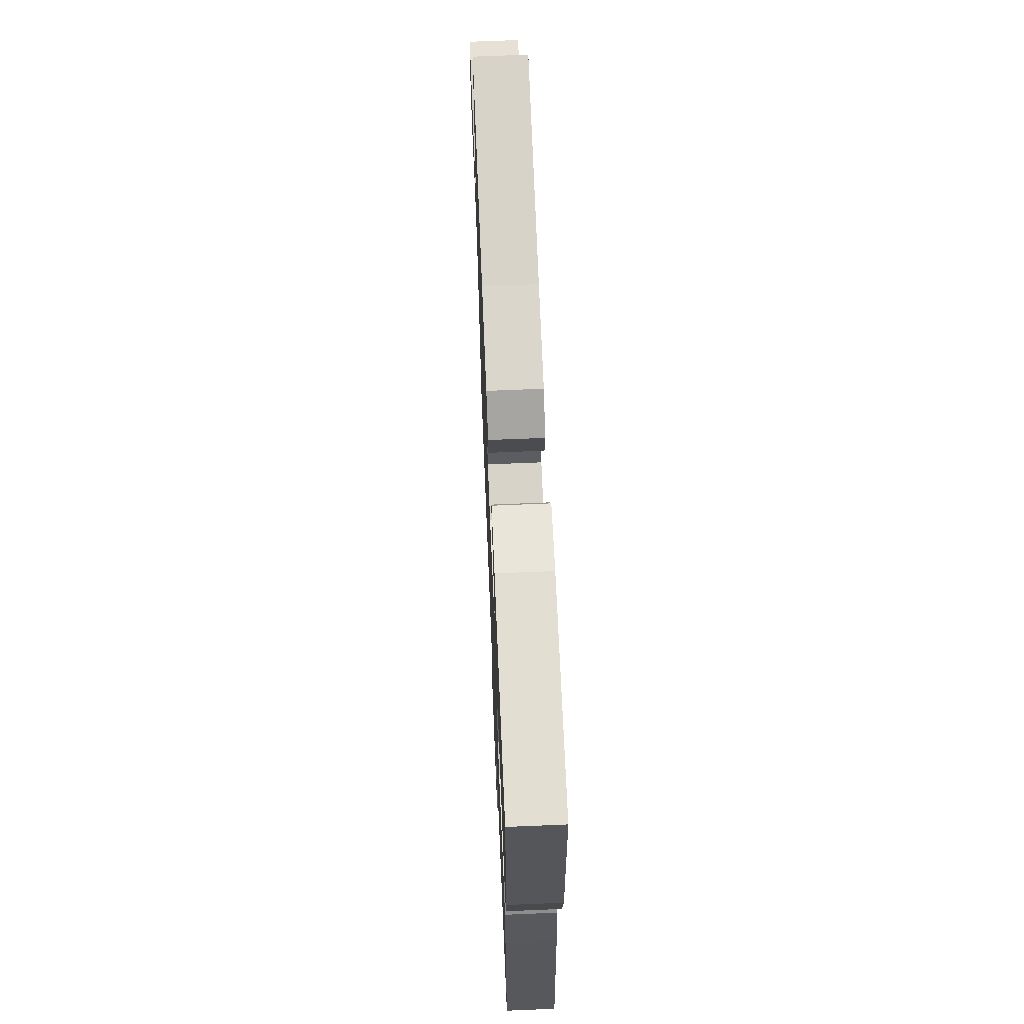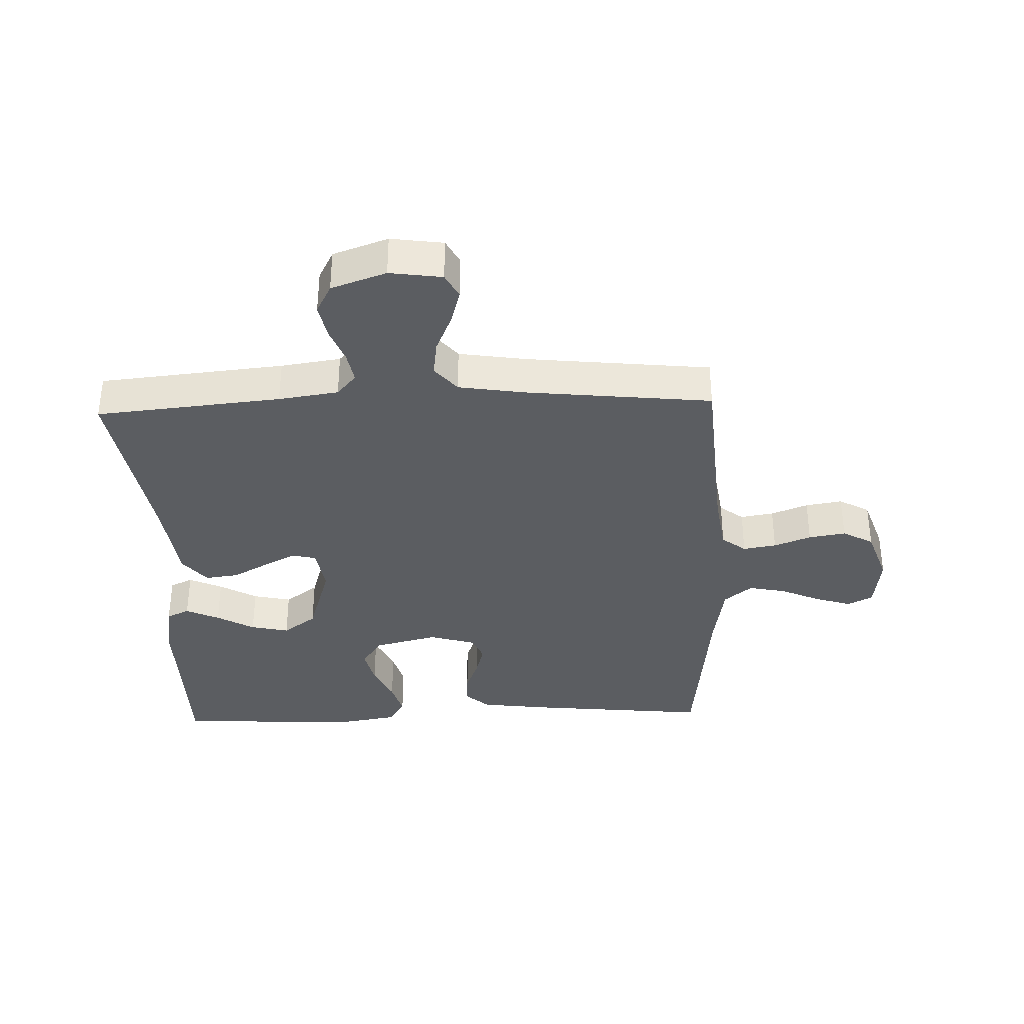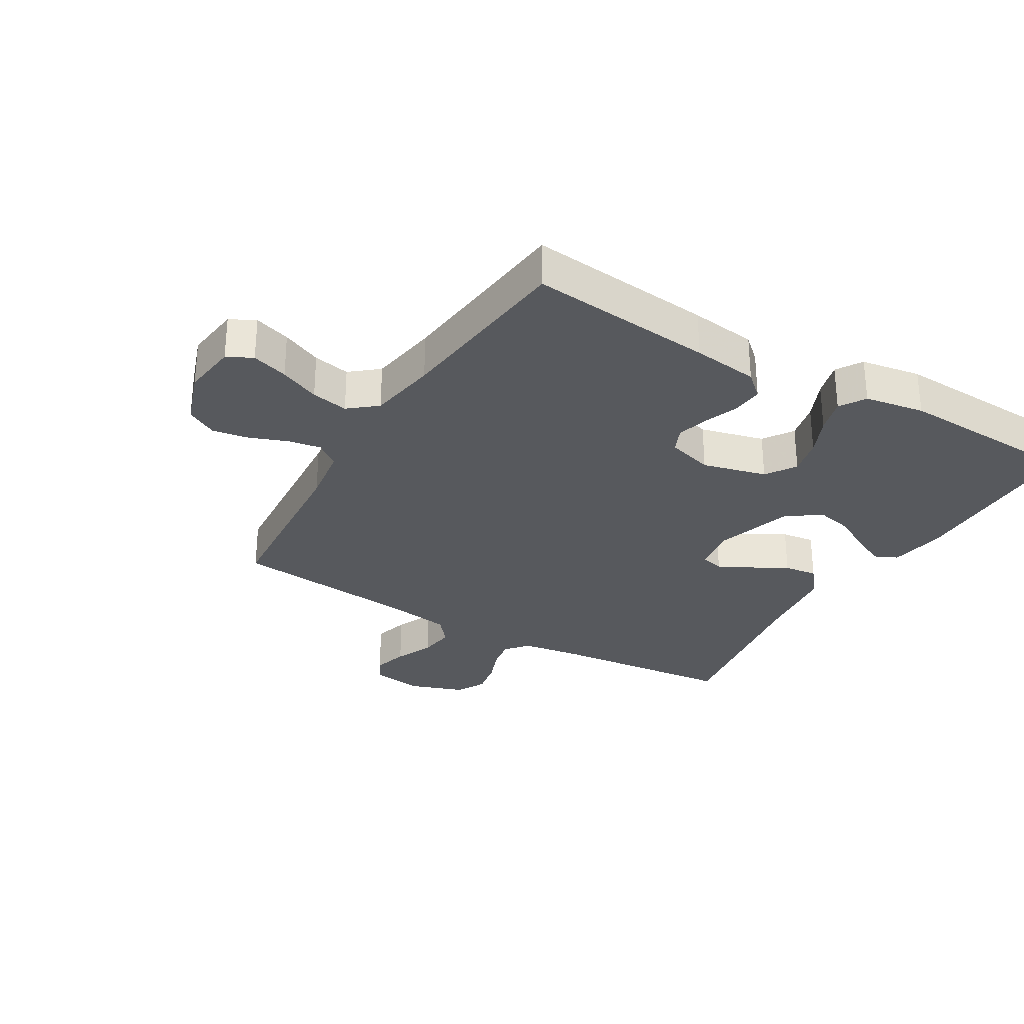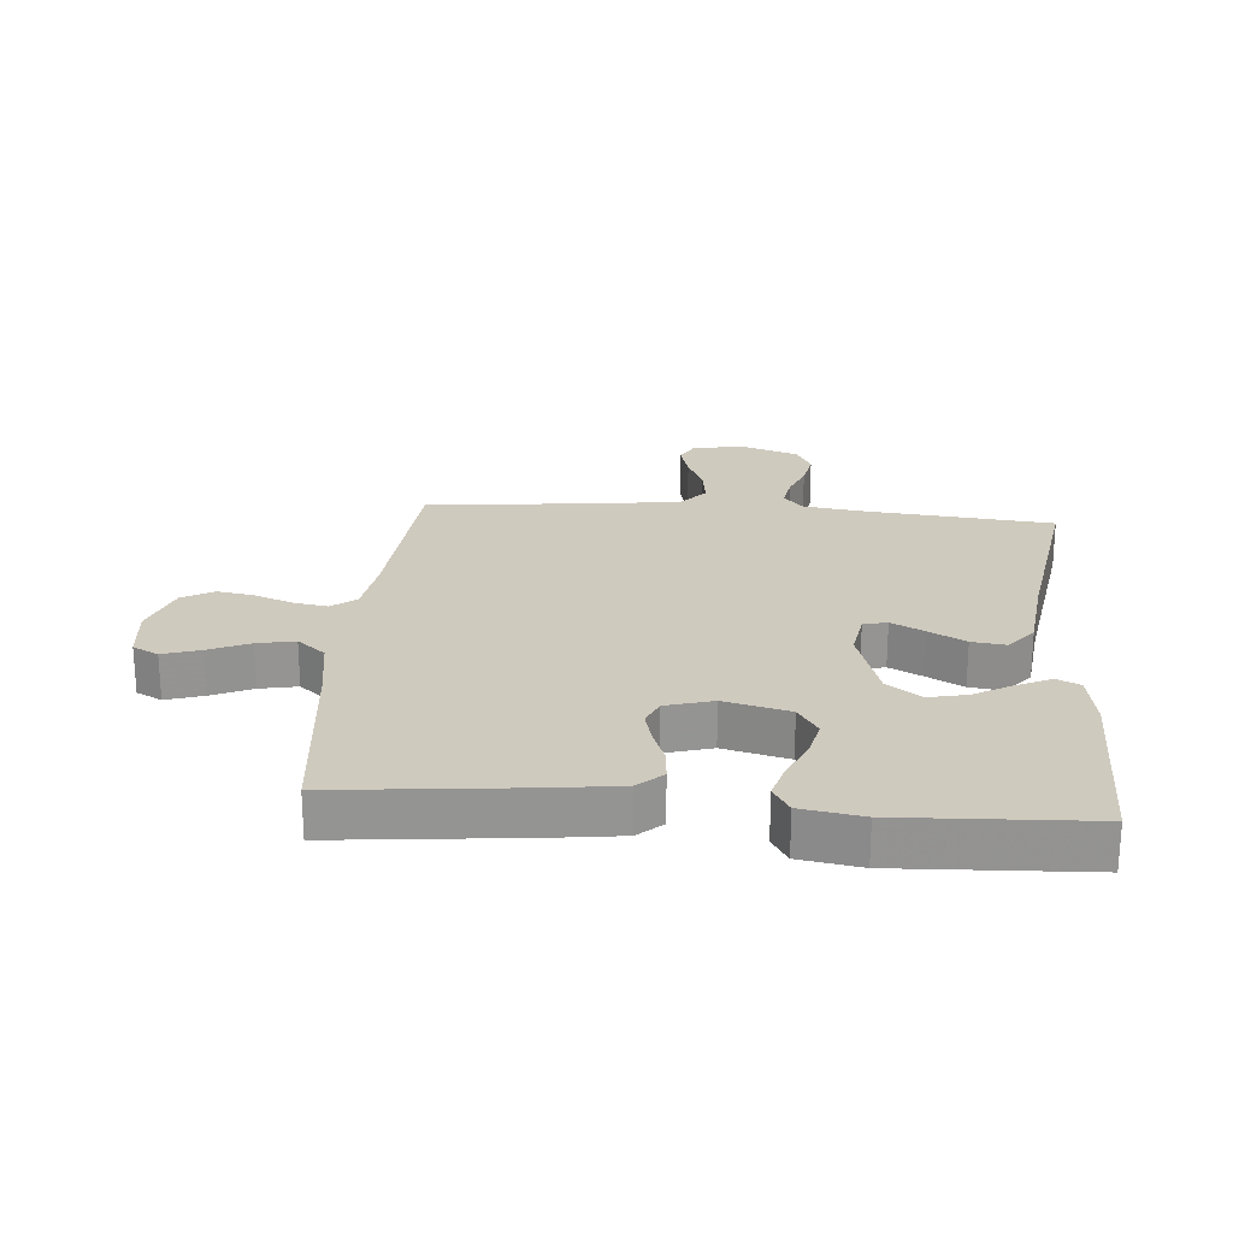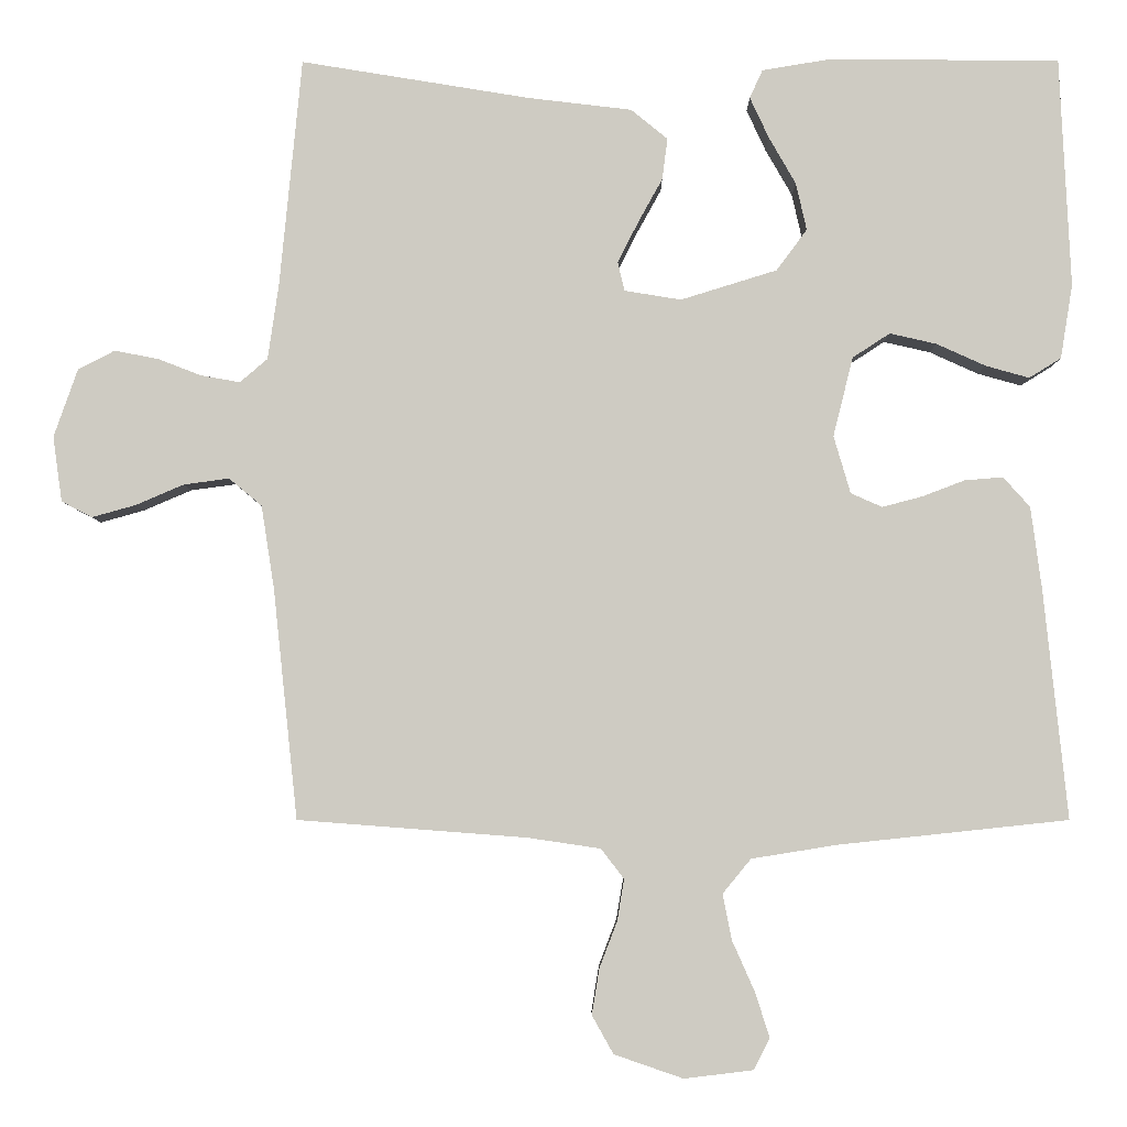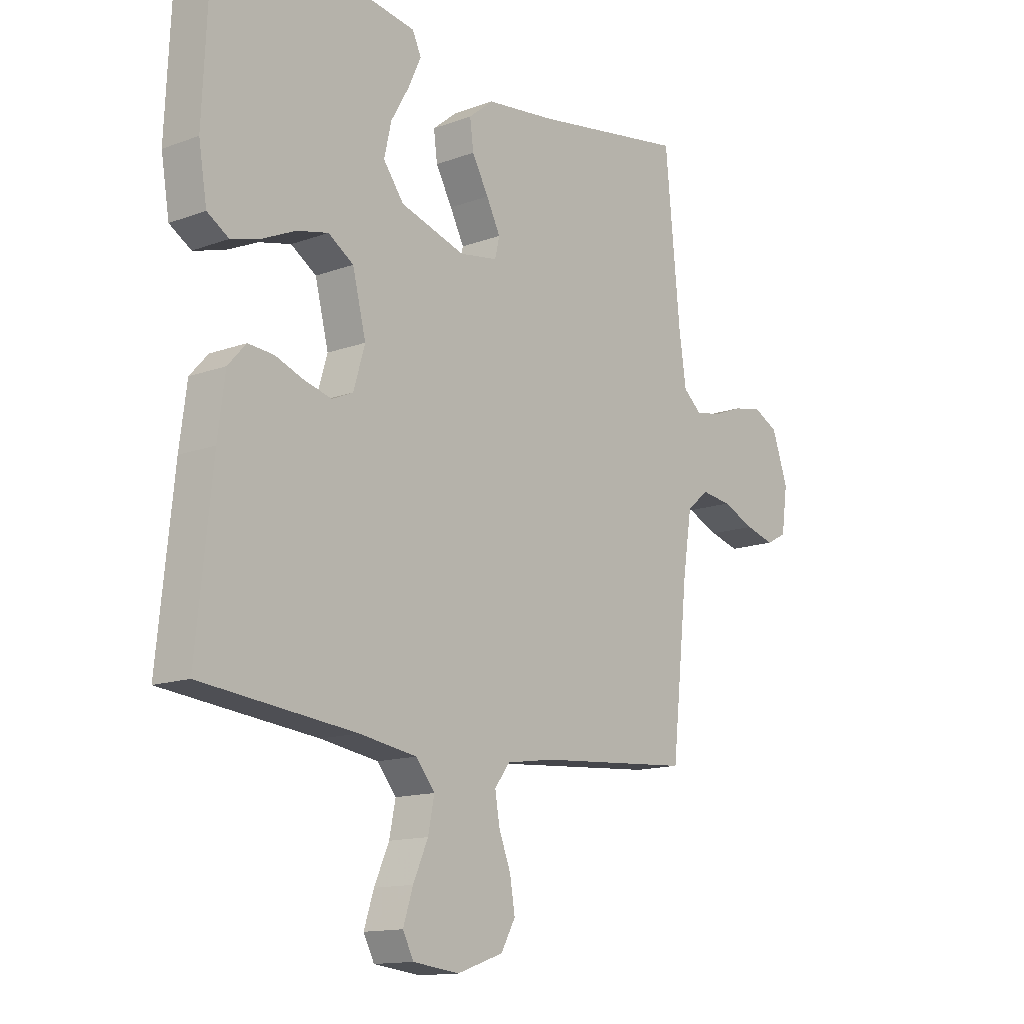
<metadata>
{"format":"obj","ext":"obj","renderer":"f3d","projection":"perspective","resolution":1024,"background":"white","views":[{"elev":67.3,"azim":-92.4,"up":"+Z"},{"elev":-35.7,"azim":92.0,"up":"+Y"},{"elev":-29.5,"azim":-120.6,"up":"+Y"},{"elev":23.2,"azim":-85.3,"up":"+Y"},{"elev":-4.7,"azim":-179.7,"up":"+Z"},{"elev":-13.6,"azim":-50.4,"up":"+Z"}]}
</metadata>
<code>
v 0.5 0.07 0.5
v 0.529 0.07 0.2
v 0.543 0.07 0.103
v 0.579 0.07 0.072
v 0.63 0.07 0.081
v 0.687 0.07 0.103
v 0.744 0.07 0.114
v 0.792 0.07 0.089
v 0.823 0.07 0
v 0.811 0.07 -0.085
v 0.771 0.07 -0.106
v 0.714 0.07 -0.09
v 0.651 0.07 -0.063
v 0.592 0.07 -0.055
v 0.549 0.07 -0.091
v 0.532 0.07 -0.2
v 0.5 0.07 -0.5
v 0.2 0.07 -0.523
v 0.106 0.07 -0.537
v 0.076 0.07 -0.576
v 0.085 0.07 -0.63
v 0.108 0.07 -0.69
v 0.118 0.07 -0.75
v 0.09 0.07 -0.8
v 0 0.07 -0.831
v -0.09 0.07 -0.82
v -0.111 0.07 -0.779
v -0.092 0.07 -0.72
v -0.063 0.07 -0.655
v -0.051 0.07 -0.595
v -0.088 0.07 -0.55
v -0.2 0.07 -0.532
v -0.5 0.07 -0.5
v -0.469 0.07 -0.2
v -0.455 0.07 -0.093
v -0.42 0.07 -0.054
v -0.37 0.07 -0.058
v -0.315 0.07 -0.079
v -0.262 0.07 -0.093
v -0.221 0.07 -0.075
v -0.199 0.07 0
v -0.225 0.07 0.104
v -0.274 0.07 0.136
v -0.335 0.07 0.122
v -0.399 0.07 0.093
v -0.456 0.07 0.077
v -0.498 0.07 0.103
v -0.514 0.07 0.2
v -0.5 0.07 0.5
v -0.2 0.07 0.503
v -0.109 0.07 0.488
v -0.092 0.07 0.451
v -0.117 0.07 0.397
v -0.152 0.07 0.336
v -0.166 0.07 0.274
v -0.126 0.07 0.22
v 0 0.07 0.181
v 0.074 0.07 0.193
v 0.083 0.07 0.231
v 0.056 0.07 0.284
v 0.024 0.07 0.342
v 0.017 0.07 0.396
v 0.065 0.07 0.435
v 0.2 0.07 0.451
v 0.5 0 0.5
v 0.529 0 0.2
v 0.543 0 0.103
v 0.579 0 0.072
v 0.63 0 0.081
v 0.687 0 0.103
v 0.744 0 0.114
v 0.792 0 0.089
v 0.823 0 0
v 0.811 0 -0.085
v 0.771 0 -0.106
v 0.714 0 -0.09
v 0.651 0 -0.063
v 0.592 0 -0.055
v 0.549 0 -0.091
v 0.532 0 -0.2
v 0.5 0 -0.5
v 0.2 0 -0.523
v 0.106 0 -0.537
v 0.076 0 -0.576
v 0.085 0 -0.63
v 0.108 0 -0.69
v 0.118 0 -0.75
v 0.09 0 -0.8
v 0 0 -0.831
v -0.09 0 -0.82
v -0.111 0 -0.779
v -0.092 0 -0.72
v -0.063 0 -0.655
v -0.051 0 -0.595
v -0.088 0 -0.55
v -0.2 0 -0.532
v -0.5 0 -0.5
v -0.469 0 -0.2
v -0.455 0 -0.093
v -0.42 0 -0.054
v -0.37 0 -0.058
v -0.315 0 -0.079
v -0.262 0 -0.093
v -0.221 0 -0.075
v -0.199 0 0
v -0.225 0 0.104
v -0.274 0 0.136
v -0.335 0 0.122
v -0.399 0 0.093
v -0.456 0 0.077
v -0.498 0 0.103
v -0.514 0 0.2
v -0.5 0 0.5
v -0.2 0 0.503
v -0.109 0 0.488
v -0.092 0 0.451
v -0.117 0 0.397
v -0.152 0 0.336
v -0.166 0 0.274
v -0.126 0 0.22
v 0 0 0.181
v 0.074 0 0.193
v 0.083 0 0.231
v 0.056 0 0.284
v 0.024 0 0.342
v 0.017 0 0.396
v 0.065 0 0.435
v 0.2 0 0.451
f 61 62 63 64
f 60 61 64 1
f 59 60 1 2
f 58 59 2 3
f 57 58 3 4
f 51 52 53 54
f 49 50 51 54
f 49 54 55
f 48 49 55 56
f 44 45 46 47
f 43 44 47 48
f 35 36 37 38
f 35 38 39
f 32 33 34 35
f 31 32 35 39
f 30 31 39 40
f 26 27 28 29
f 26 29 30
f 25 26 30
f 24 25 30
f 21 22 23 24
f 20 21 24 30
f 19 20 30 40
f 16 17 18
f 15 16 18 19
f 10 11 12 13
f 8 9 10 13
f 8 13 14
f 5 6 7 8
f 4 5 8 14
f 57 4 14 15
f 43 48 56 57
f 42 43 57 15
f 15 19 40 41
f 15 41 42
f 128 127 126 125
f 65 128 125 124
f 66 65 124 123
f 67 66 123 122
f 68 67 122 121
f 118 117 116 115
f 118 115 114 113
f 119 118 113
f 120 119 113 112
f 111 110 109 108
f 112 111 108 107
f 102 101 100 99
f 103 102 99
f 99 98 97 96
f 103 99 96 95
f 104 103 95 94
f 93 92 91 90
f 94 93 90
f 94 90 89
f 94 89 88
f 88 87 86 85
f 94 88 85 84
f 104 94 84 83
f 82 81 80
f 83 82 80 79
f 77 76 75 74
f 77 74 73 72
f 78 77 72
f 72 71 70 69
f 78 72 69 68
f 79 78 68 121
f 121 120 112 107
f 79 121 107 106
f 105 104 83 79
f 106 105 79
f 1 65 66 2
f 2 66 67 3
f 3 67 68 4
f 4 68 69 5
f 5 69 70 6
f 6 70 71 7
f 7 71 72 8
f 8 72 73 9
f 9 73 74 10
f 10 74 75 11
f 11 75 76 12
f 12 76 77 13
f 13 77 78 14
f 14 78 79 15
f 15 79 80 16
f 16 80 81 17
f 17 81 82 18
f 18 82 83 19
f 19 83 84 20
f 20 84 85 21
f 21 85 86 22
f 22 86 87 23
f 23 87 88 24
f 24 88 89 25
f 25 89 90 26
f 26 90 91 27
f 27 91 92 28
f 28 92 93 29
f 29 93 94 30
f 30 94 95 31
f 31 95 96 32
f 32 96 97 33
f 33 97 98 34
f 34 98 99 35
f 35 99 100 36
f 36 100 101 37
f 37 101 102 38
f 38 102 103 39
f 39 103 104 40
f 40 104 105 41
f 41 105 106 42
f 42 106 107 43
f 43 107 108 44
f 44 108 109 45
f 45 109 110 46
f 46 110 111 47
f 47 111 112 48
f 48 112 113 49
f 49 113 114 50
f 50 114 115 51
f 51 115 116 52
f 52 116 117 53
f 53 117 118 54
f 54 118 119 55
f 55 119 120 56
f 56 120 121 57
f 57 121 122 58
f 58 122 123 59
f 59 123 124 60
f 60 124 125 61
f 61 125 126 62
f 62 126 127 63
f 63 127 128 64
f 64 128 65 1

</code>
